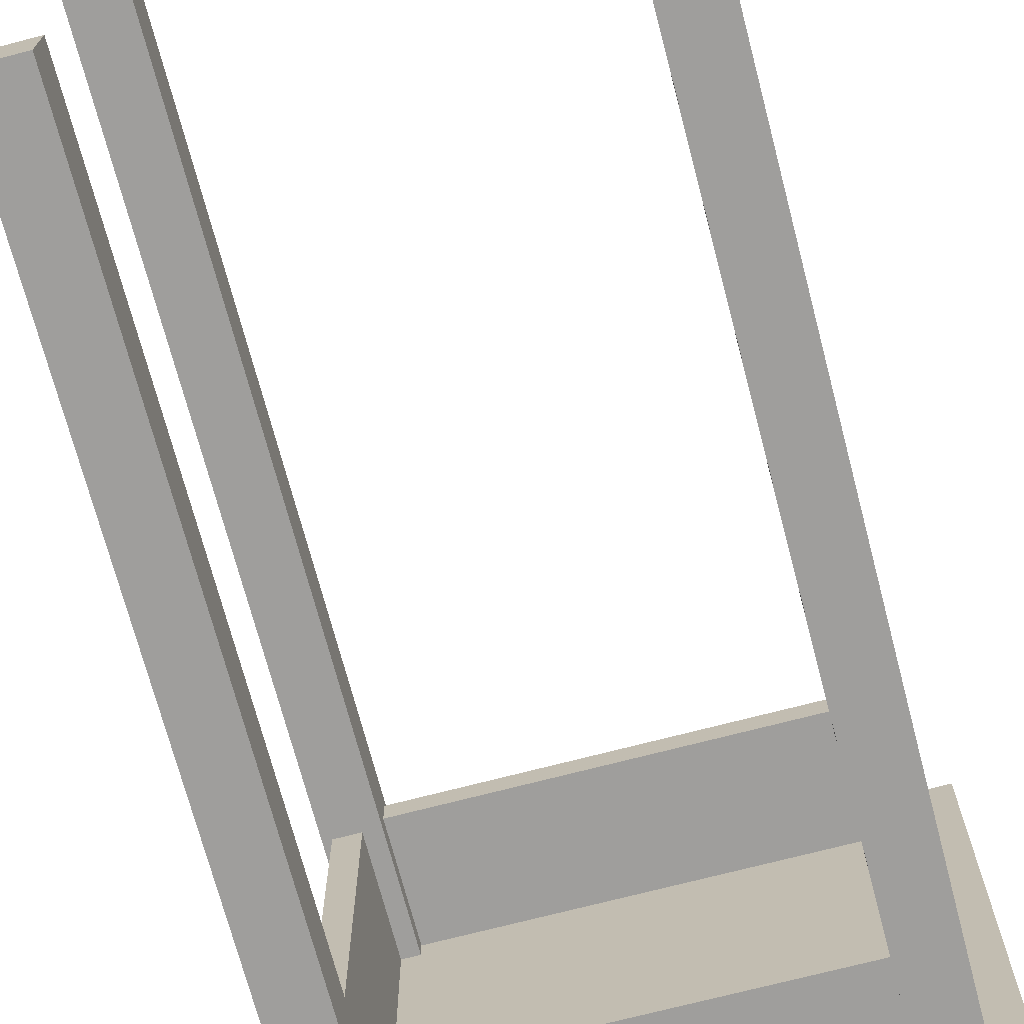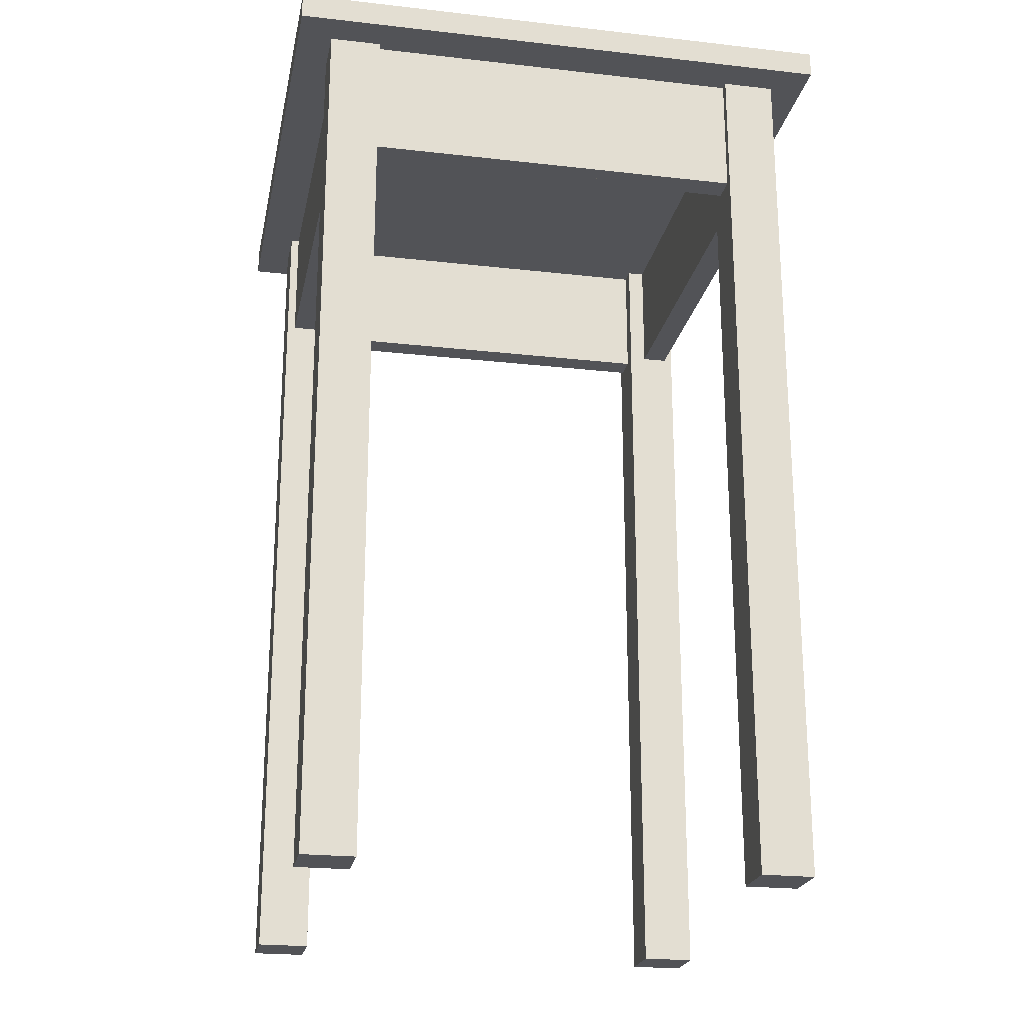
<metadata>
{"format":"obj","ext":"obj","renderer":"f3d","projection":"perspective","resolution":1024,"background":"white","views":[{"elev":-71.1,"azim":14.7,"up":"+Z"},{"elev":-22.5,"azim":-101.1,"up":"+Y"}]}
</metadata>
<code>
v 0.1596 0.09763 -0.1741
v -0.1596 0.09763 -0.1813
v -0.1596 0.09763 -0.1741
v 0.1596 0.09763 -0.1813
v -0.1596 -0.003917 -0.1813
v 0.1596 -0.003917 -0.1741
v 0.1741 0.09763 -0.1886
v -0.1596 -0.003917 -0.1741
v -0.1741 0.09763 -0.1813
v 0.1596 -0.003917 -0.1813
v 0.1741 0.09763 -0.1813
v -0.1741 -0.003917 -0.1813
v 0.1741 -0.003917 -0.1813
v -0.1596 0.09763 -0.1886
v -0.1741 -0.003917 -0.1886
v 0.1741 -0.003917 -0.1886
v 0.1596 0.09763 -0.1886
v -0.1741 0.09763 -0.1886
v -0.1596 -0.003917 -0.1886
v 0.1596 -0.003917 -0.1886
v -0.1596 0.09763 -0.1958
v 0.1596 0.09763 -0.1958
v -0.1596 -0.003917 -0.1958
v 0.1596 -0.003917 -0.1958
v 0.1741 0.09763 0.1596
v 0.1813 0.09763 -0.1596
v 0.1741 0.09763 -0.1596
v 0.1813 0.09763 0.1596
v 0.1813 -0.003917 -0.1596
v 0.1741 -0.003917 0.1596
v 0.1886 0.09763 0.1741
v 0.1741 -0.003917 -0.1596
v 0.1813 0.09763 -0.1741
v 0.1813 -0.003917 0.1596
v 0.1813 0.09763 0.1741
v 0.1813 -0.003917 -0.1741
v 0.1813 -0.003917 0.1741
v 0.1886 0.09763 -0.1596
v 0.1886 -0.003917 -0.1741
v 0.1886 -0.003917 0.1741
v 0.1886 0.09763 0.1596
v 0.1886 0.09763 -0.1741
v 0.1886 -0.003917 -0.1596
v 0.1886 -0.003917 0.1596
v 0.1958 0.09763 -0.1596
v 0.1958 0.09763 0.1596
v 0.1958 -0.003917 -0.1596
v 0.1958 -0.003917 0.1596
v -0.1958 0.09763 0.1596
v -0.1886 0.09763 -0.1596
v -0.1958 0.09763 -0.1596
v -0.1886 0.09763 0.1596
v -0.1886 -0.003917 -0.1596
v -0.1958 -0.003917 0.1596
v -0.1813 0.09763 0.1741
v -0.1958 -0.003917 -0.1596
v -0.1886 0.09763 -0.1741
v -0.1886 -0.003917 0.1596
v -0.1886 0.09763 0.1741
v -0.1886 -0.003917 -0.1741
v -0.1886 -0.003917 0.1741
v -0.1813 0.09763 -0.1596
v -0.1813 -0.003917 -0.1741
v -0.1813 -0.003917 0.1741
v -0.1813 0.09763 0.1596
v -0.1813 0.09763 -0.1741
v -0.1813 -0.003917 -0.1596
v -0.1813 -0.003917 0.1596
v -0.1741 0.09763 -0.1596
v -0.1741 0.09763 0.1596
v -0.1741 -0.003917 -0.1596
v -0.1741 -0.003917 0.1596
v -0.2321 0.1194 0.2321
v 0.2321 0.09763 0.2321
v 0.2321 0.1194 0.2321
v -0.2321 0.09763 0.2321
v 0.2321 0.1194 -0.2321
v -0.2321 0.09763 -0.2321
v 0.2321 0.09763 -0.2321
v -0.2321 0.1194 -0.2321
v -0.1596 -0.6349 0.1596
v -0.2031 -0.6349 0.2031
v -0.2031 -0.6349 0.1596
v -0.1596 -0.6349 0.2031
v -0.2031 0.09763 0.1596
v -0.1596 0.09763 0.2031
v -0.2031 0.09763 0.2031
v -0.1886 0.003336 0.1596
v -0.1596 0.003336 0.1886
v -0.1886 0.09763 0.1759
v -0.1886 0.09763 0.1596
v -0.1813 0.003336 0.1596
v -0.1596 0.003336 0.1813
v -0.1596 0.09763 0.1886
v -0.1759 0.09763 0.1886
v -0.1596 0.09763 0.1596
v -0.1813 0.003336 0.1759
v -0.1596 0.09763 0.1813
v -0.1759 0.003336 0.1813
v -0.1813 0.09763 0.1759
v -0.1886 0.003336 0.1759
v -0.1813 0.09763 0.1596
v -0.1759 0.003336 0.1886
v -0.1759 0.09763 0.1813
v 0.1596 0.09763 0.1958
v -0.1596 0.09763 0.1886
v -0.1596 0.09763 0.1958
v 0.1596 0.09763 0.1886
v -0.1596 -0.003917 0.1886
v 0.1596 -0.003917 0.1958
v 0.1741 0.09763 0.1813
v -0.1596 -0.003917 0.1958
v -0.1741 0.09763 0.1886
v 0.1596 -0.003917 0.1886
v 0.1741 0.09763 0.1886
v -0.1741 -0.003917 0.1886
v 0.1741 -0.003917 0.1886
v -0.1596 0.09763 0.1813
v -0.1741 -0.003917 0.1813
v 0.1741 -0.003917 0.1813
v 0.1596 0.09763 0.1813
v -0.1741 0.09763 0.1813
v -0.1596 -0.003917 0.1813
v 0.1596 -0.003917 0.1813
v -0.1596 0.09763 0.1741
v 0.1596 0.09763 0.1741
v -0.1596 -0.003917 0.1741
v 0.1596 -0.003917 0.1741
v -0.1596 -0.6349 -0.1596
v -0.2031 -0.6349 -0.2031
v -0.1596 -0.6349 -0.2031
v -0.2031 -0.6349 -0.1596
v -0.1596 0.09763 -0.2031
v -0.2031 0.09763 -0.1596
v -0.2031 0.09763 -0.2031
v -0.1596 0.003336 -0.1886
v -0.1886 0.003336 -0.1596
v -0.1759 0.09763 -0.1886
v -0.1596 0.09763 -0.1886
v -0.1596 0.003336 -0.1813
v -0.1813 0.003336 -0.1596
v -0.1886 0.09763 -0.1596
v -0.1886 0.09763 -0.1759
v -0.1596 0.09763 -0.1596
v -0.1759 0.003336 -0.1813
v -0.1813 0.09763 -0.1596
v -0.1813 0.003336 -0.1759
v -0.1759 0.09763 -0.1813
v -0.1759 0.003336 -0.1886
v -0.1596 0.09763 -0.1813
v -0.1886 0.003336 -0.1759
v -0.1813 0.09763 -0.1759
v 0.1596 -0.6349 -0.1596
v 0.2031 -0.6349 -0.2031
v 0.2031 -0.6349 -0.1596
v 0.1596 -0.6349 -0.2031
v 0.2031 0.09763 -0.1596
v 0.1596 0.09763 -0.2031
v 0.2031 0.09763 -0.2031
v 0.1886 0.003336 -0.1596
v 0.1596 0.003336 -0.1886
v 0.1886 0.09763 -0.1759
v 0.1886 0.09763 -0.1596
v 0.1813 0.003336 -0.1596
v 0.1596 0.003336 -0.1813
v 0.1596 0.09763 -0.1886
v 0.1759 0.09763 -0.1886
v 0.1596 0.09763 -0.1596
v 0.1813 0.003336 -0.1759
v 0.1596 0.09763 -0.1813
v 0.1759 0.003336 -0.1813
v 0.1813 0.09763 -0.1759
v 0.1886 0.003336 -0.1759
v 0.1813 0.09763 -0.1596
v 0.1759 0.003336 -0.1886
v 0.1759 0.09763 -0.1813
v 0.1596 -0.6349 0.1596
v 0.2031 -0.6349 0.2031
v 0.1596 -0.6349 0.2031
v 0.2031 -0.6349 0.1596
v 0.1596 0.09763 0.2031
v 0.2031 0.09763 0.1596
v 0.2031 0.09763 0.2031
v 0.1596 0.003336 0.1886
v 0.1886 0.003336 0.1596
v 0.1759 0.09763 0.1886
v 0.1596 0.09763 0.1886
v 0.1596 0.003336 0.1813
v 0.1813 0.003336 0.1596
v 0.1886 0.09763 0.1596
v 0.1886 0.09763 0.1759
v 0.1596 0.09763 0.1596
v 0.1759 0.003336 0.1813
v 0.1813 0.09763 0.1596
v 0.1813 0.003336 0.1759
v 0.1759 0.09763 0.1813
v 0.1759 0.003336 0.1886
v 0.1596 0.09763 0.1813
v 0.1886 0.003336 0.1759
v 0.1813 0.09763 0.1759
g mesh1_mesh1-geometry
f 1 2 3
f 2 1 4
f 3 2 1
f 4 1 2
f 5 3 2
f 2 3 5
f 1 6 3
f 6 4 1
f 1 4 6
f 4 7 2
f 2 7 4
f 3 5 8
f 8 5 3
f 9 5 2
f 2 5 9
f 8 3 6
f 4 6 10
f 10 6 4
f 7 4 11
f 11 4 7
f 2 7 9
f 9 7 2
f 8 6 5
f 5 9 12
f 12 9 5
f 10 5 6
f 13 4 10
f 10 4 13
f 4 13 11
f 11 13 4
f 13 7 11
f 11 7 13
f 9 7 14
f 14 7 9
f 9 15 12
f 12 15 9
f 12 5 15
f 10 15 5
f 13 15 10
f 7 13 16
f 16 13 7
f 14 7 17
f 17 7 14
f 18 9 14
f 14 9 18
f 15 9 18
f 18 9 15
f 19 15 13
f 13 16 19
f 20 7 16
f 16 7 20
f 7 20 17
f 17 20 7
f 14 17 21
f 21 17 14
f 14 15 18
f 18 15 14
f 15 14 19
f 19 14 15
f 20 19 16
f 20 22 17
f 17 22 20
f 21 17 22
f 22 17 21
f 23 14 21
f 21 14 23
f 14 23 19
f 19 23 14
f 19 20 23
f 22 20 24
f 24 20 22
f 21 23 22
f 24 23 20
f 24 22 23
g mesh1_mesh1-geometry
f 3 6 1
f 6 3 8
f 5 6 8
f 6 5 10
f 15 5 12
f 5 15 10
f 10 15 13
f 13 15 19
f 19 16 13
f 16 19 20
f 23 20 19
f 22 23 21
f 20 23 24
f 23 22 24
g mesh2_mesh2-geometry
l 22 21
l 17 22
l 22 24
l 14 21
l 21 23
l 7 17
l 17 20
l 18 14
l 14 19
l 19 23
l 11 7
l 7 16
l 18 9
l 18 15
l 15 19
l 11 4
l 11 13
l 9 2
l 9 12
l 4 1
l 4 10
l 2 3
l 2 5
l 12 5
l 3 1
l 3 8
l 5 8
g mesh1_mesh1-geometry
f 25 26 27
f 26 25 28
f 27 26 25
f 28 25 26
f 29 27 26
f 26 27 29
f 25 30 27
f 30 28 25
f 25 28 30
f 28 31 26
f 26 31 28
f 27 29 32
f 32 29 27
f 33 29 26
f 26 29 33
f 32 27 30
f 28 30 34
f 34 30 28
f 31 28 35
f 35 28 31
f 26 31 33
f 33 31 26
f 32 30 29
f 29 33 36
f 36 33 29
f 34 29 30
f 37 28 34
f 34 28 37
f 28 37 35
f 35 37 28
f 37 31 35
f 35 31 37
f 33 31 38
f 38 31 33
f 33 39 36
f 36 39 33
f 36 29 39
f 34 39 29
f 37 39 34
f 31 37 40
f 40 37 31
f 38 31 41
f 41 31 38
f 42 33 38
f 38 33 42
f 39 33 42
f 42 33 39
f 43 39 37
f 37 40 43
f 44 31 40
f 40 31 44
f 31 44 41
f 41 44 31
f 38 41 45
f 45 41 38
f 38 39 42
f 42 39 38
f 39 38 43
f 43 38 39
f 44 43 40
f 44 46 41
f 41 46 44
f 45 41 46
f 46 41 45
f 47 38 45
f 45 38 47
f 38 47 43
f 43 47 38
f 43 44 47
f 46 44 48
f 48 44 46
f 45 47 46
f 48 47 44
f 48 46 47
g mesh1_mesh1-geometry
f 27 30 25
f 30 27 32
f 29 30 32
f 30 29 34
f 39 29 36
f 29 39 34
f 34 39 37
f 37 39 43
f 43 40 37
f 40 43 44
f 47 44 43
f 46 47 45
f 44 47 48
f 47 46 48
g mesh2_mesh2-geometry
l 46 45
l 41 46
l 46 48
l 38 45
l 45 47
l 31 41
l 41 44
l 42 38
l 38 43
l 43 47
l 35 31
l 31 40
l 42 33
l 42 39
l 39 43
l 35 28
l 35 37
l 33 26
l 33 36
l 28 25
l 28 34
l 26 27
l 26 29
l 36 29
l 27 25
l 27 32
l 29 32
g mesh1_mesh1-geometry
f 49 50 51
f 50 49 52
f 51 50 49
f 52 49 50
f 53 51 50
f 50 51 53
f 49 54 51
f 54 52 49
f 49 52 54
f 52 55 50
f 50 55 52
f 51 53 56
f 56 53 51
f 57 53 50
f 50 53 57
f 56 51 54
f 52 54 58
f 58 54 52
f 55 52 59
f 59 52 55
f 50 55 57
f 57 55 50
f 56 54 53
f 53 57 60
f 60 57 53
f 58 53 54
f 61 52 58
f 58 52 61
f 52 61 59
f 59 61 52
f 61 55 59
f 59 55 61
f 57 55 62
f 62 55 57
f 57 63 60
f 60 63 57
f 60 53 63
f 58 63 53
f 61 63 58
f 55 61 64
f 64 61 55
f 62 55 65
f 65 55 62
f 66 57 62
f 62 57 66
f 63 57 66
f 66 57 63
f 67 63 61
f 61 64 67
f 68 55 64
f 64 55 68
f 55 68 65
f 65 68 55
f 62 65 69
f 69 65 62
f 62 63 66
f 66 63 62
f 63 62 67
f 67 62 63
f 68 67 64
f 68 70 65
f 65 70 68
f 69 65 70
f 70 65 69
f 71 62 69
f 69 62 71
f 62 71 67
f 67 71 62
f 67 68 71
f 70 68 72
f 72 68 70
f 69 71 70
f 72 71 68
f 72 70 71
g mesh1_mesh1-geometry
f 51 54 49
f 54 51 56
f 53 54 56
f 54 53 58
f 63 53 60
f 53 63 58
f 58 63 61
f 61 63 67
f 67 64 61
f 64 67 68
f 71 68 67
f 70 71 69
f 68 71 72
f 71 70 72
g mesh2_mesh2-geometry
l 70 69
l 65 70
l 70 72
l 62 69
l 69 71
l 55 65
l 65 68
l 66 62
l 62 67
l 67 71
l 59 55
l 55 64
l 66 57
l 66 63
l 63 67
l 59 52
l 59 61
l 57 50
l 57 60
l 52 49
l 52 58
l 50 51
l 50 53
l 60 53
l 51 49
l 51 56
l 53 56
g mesh3_mesh3-geometry
f 73 74 75
f 74 73 76
f 75 74 73
f 76 73 74
f 74 77 75
f 75 77 74
f 75 73 77
f 73 78 76
f 76 78 73
f 76 79 74
f 74 79 76
f 77 74 79
f 79 74 77
f 80 77 73
f 78 73 80
f 80 73 78
f 79 76 78
f 78 76 79
f 78 77 79
f 79 77 78
f 77 78 80
f 80 78 77
g mesh3_mesh3-geometry
f 77 73 75
f 73 77 80
g mesh4_mesh4-geometry
l 74 76
l 74 75
l 79 74
l 76 73
l 76 78
l 75 73
l 77 75
l 79 77
l 78 79
l 73 80
l 78 80
l 80 77
g mesh5_mesh5-geometry
f 81 82 83
f 82 81 84
f 83 82 81
f 84 81 82
f 83 85 82
f 83 81 85
f 84 86 81
f 84 82 86
f 87 82 85
f 88 85 81
f 89 81 86
f 87 86 82
f 87 90 85
f 85 90 87
f 91 85 88
f 88 81 92
f 93 81 89
f 89 86 94
f 95 87 86
f 86 87 95
f 90 87 95
f 95 87 90
f 91 85 90
f 90 85 91
f 90 88 91
f 91 88 90
f 96 92 81
f 88 97 92
f 92 97 88
f 98 81 93
f 99 89 93
f 93 89 99
f 95 86 94
f 94 86 95
f 89 95 94
f 94 95 89
f 90 95 100
f 100 95 90
f 88 90 101
f 101 90 88
f 102 92 96
f 96 81 98
f 97 88 101
f 101 88 97
f 97 102 92
f 92 102 97
f 98 99 93
f 93 99 98
f 89 99 103
f 103 99 89
f 95 89 103
f 103 89 95
f 100 95 102
f 102 95 100
f 97 90 100
f 100 90 97
f 90 97 101
f 101 97 90
f 102 104 96
f 96 104 102
f 96 104 98
f 98 104 96
f 102 97 100
f 100 97 102
f 99 98 104
f 104 98 99
f 99 95 103
f 103 95 99
f 104 102 95
f 95 102 104
f 95 99 104
f 104 99 95
g mesh5_mesh5-geometry
f 82 85 83
f 85 81 83
f 81 86 84
f 86 82 84
f 85 82 87
f 81 85 88
f 86 81 89
f 82 86 87
f 88 85 91
f 92 81 88
f 89 81 93
f 94 86 89
f 81 92 96
f 93 81 98
f 96 92 102
f 98 81 96
g mesh6_mesh6-geometry
l 83 82
l 81 83
l 82 84
l 84 81
g mesh7_mesh7-geometry
l 91 90
l 90 100
l 90 101
l 100 102
l 100 97
l 88 101
l 101 97
l 97 92
g mesh8_mesh8-geometry
l 94 95
l 95 104
l 95 103
l 104 98
l 104 99
l 103 99
l 89 103
l 99 93
g mesh1_mesh1-geometry
f 105 106 107
f 106 105 108
f 107 106 105
f 108 105 106
f 109 107 106
f 106 107 109
f 105 110 107
f 110 108 105
f 105 108 110
f 108 111 106
f 106 111 108
f 107 109 112
f 112 109 107
f 113 109 106
f 106 109 113
f 112 107 110
f 108 110 114
f 114 110 108
f 111 108 115
f 115 108 111
f 106 111 113
f 113 111 106
f 112 110 109
f 109 113 116
f 116 113 109
f 114 109 110
f 117 108 114
f 114 108 117
f 108 117 115
f 115 117 108
f 117 111 115
f 115 111 117
f 113 111 118
f 118 111 113
f 113 119 116
f 116 119 113
f 116 109 119
f 114 119 109
f 117 119 114
f 111 117 120
f 120 117 111
f 118 111 121
f 121 111 118
f 122 113 118
f 118 113 122
f 119 113 122
f 122 113 119
f 123 119 117
f 117 120 123
f 124 111 120
f 120 111 124
f 111 124 121
f 121 124 111
f 118 121 125
f 125 121 118
f 118 119 122
f 122 119 118
f 119 118 123
f 123 118 119
f 124 123 120
f 124 126 121
f 121 126 124
f 125 121 126
f 126 121 125
f 127 118 125
f 125 118 127
f 118 127 123
f 123 127 118
f 123 124 127
f 126 124 128
f 128 124 126
f 125 127 126
f 128 127 124
f 128 126 127
g mesh1_mesh1-geometry
f 107 110 105
f 110 107 112
f 109 110 112
f 110 109 114
f 119 109 116
f 109 119 114
f 114 119 117
f 117 119 123
f 123 120 117
f 120 123 124
f 127 124 123
f 126 127 125
f 124 127 128
f 127 126 128
g mesh2_mesh2-geometry
l 126 125
l 121 126
l 126 128
l 118 125
l 125 127
l 111 121
l 121 124
l 122 118
l 118 123
l 123 127
l 115 111
l 111 120
l 122 113
l 122 119
l 119 123
l 115 108
l 115 117
l 113 106
l 113 116
l 108 105
l 108 114
l 106 107
l 106 109
l 116 109
l 107 105
l 107 112
l 109 112
g mesh5_mesh5-geometry
f 129 130 131
f 130 129 132
f 131 130 129
f 132 129 130
f 131 133 130
f 131 129 133
f 132 134 129
f 132 130 134
f 135 130 133
f 136 133 129
f 137 129 134
f 135 134 130
f 135 138 133
f 133 138 135
f 139 133 136
f 136 129 140
f 141 129 137
f 137 134 142
f 143 135 134
f 134 135 143
f 138 135 143
f 143 135 138
f 139 133 138
f 138 133 139
f 138 136 139
f 139 136 138
f 144 140 129
f 136 145 140
f 140 145 136
f 146 129 141
f 147 137 141
f 141 137 147
f 143 134 142
f 142 134 143
f 137 143 142
f 142 143 137
f 138 143 148
f 148 143 138
f 136 138 149
f 149 138 136
f 150 140 144
f 144 129 146
f 145 136 149
f 149 136 145
f 145 150 140
f 140 150 145
f 146 147 141
f 141 147 146
f 137 147 151
f 151 147 137
f 143 137 151
f 151 137 143
f 148 143 150
f 150 143 148
f 145 138 148
f 148 138 145
f 138 145 149
f 149 145 138
f 150 152 144
f 144 152 150
f 144 152 146
f 146 152 144
f 150 145 148
f 148 145 150
f 147 146 152
f 152 146 147
f 147 143 151
f 151 143 147
f 152 150 143
f 143 150 152
f 143 147 152
f 152 147 143
g mesh5_mesh5-geometry
f 130 133 131
f 133 129 131
f 129 134 132
f 134 130 132
f 133 130 135
f 129 133 136
f 134 129 137
f 130 134 135
f 136 133 139
f 140 129 136
f 137 129 141
f 142 134 137
f 129 140 144
f 141 129 146
f 144 140 150
f 146 129 144
g mesh6_mesh6-geometry
l 131 130
l 129 131
l 130 132
l 132 129
g mesh7_mesh7-geometry
l 139 138
l 138 148
l 138 149
l 148 150
l 148 145
l 136 149
l 149 145
l 145 140
g mesh8_mesh8-geometry
l 142 143
l 143 152
l 143 151
l 152 146
l 152 147
l 151 147
l 137 151
l 147 141
g mesh5_mesh5-geometry
f 153 154 155
f 154 153 156
f 155 154 153
f 156 153 154
f 155 157 154
f 155 153 157
f 156 158 153
f 156 154 158
f 159 154 157
f 160 157 153
f 161 153 158
f 159 158 154
f 159 162 157
f 157 162 159
f 163 157 160
f 160 153 164
f 165 153 161
f 161 158 166
f 167 159 158
f 158 159 167
f 162 159 167
f 167 159 162
f 163 157 162
f 162 157 163
f 162 160 163
f 163 160 162
f 168 164 153
f 160 169 164
f 164 169 160
f 170 153 165
f 171 161 165
f 165 161 171
f 167 158 166
f 166 158 167
f 161 167 166
f 166 167 161
f 162 167 172
f 172 167 162
f 160 162 173
f 173 162 160
f 174 164 168
f 168 153 170
f 169 160 173
f 173 160 169
f 169 174 164
f 164 174 169
f 170 171 165
f 165 171 170
f 161 171 175
f 175 171 161
f 167 161 175
f 175 161 167
f 172 167 174
f 174 167 172
f 169 162 172
f 172 162 169
f 162 169 173
f 173 169 162
f 174 176 168
f 168 176 174
f 168 176 170
f 170 176 168
f 174 169 172
f 172 169 174
f 171 170 176
f 176 170 171
f 171 167 175
f 175 167 171
f 176 174 167
f 167 174 176
f 167 171 176
f 176 171 167
g mesh5_mesh5-geometry
f 154 157 155
f 157 153 155
f 153 158 156
f 158 154 156
f 157 154 159
f 153 157 160
f 158 153 161
f 154 158 159
f 160 157 163
f 164 153 160
f 161 153 165
f 166 158 161
f 153 164 168
f 165 153 170
f 168 164 174
f 170 153 168
g mesh6_mesh6-geometry
l 155 154
l 153 155
l 154 156
l 156 153
g mesh7_mesh7-geometry
l 163 162
l 162 172
l 162 173
l 172 174
l 172 169
l 160 173
l 173 169
l 169 164
g mesh8_mesh8-geometry
l 166 167
l 167 176
l 167 175
l 176 170
l 176 171
l 175 171
l 161 175
l 171 165
g mesh5_mesh5-geometry
f 177 178 179
f 178 177 180
f 179 178 177
f 180 177 178
f 179 181 178
f 179 177 181
f 180 182 177
f 180 178 182
f 183 178 181
f 184 181 177
f 185 177 182
f 183 182 178
f 183 186 181
f 181 186 183
f 187 181 184
f 184 177 188
f 189 177 185
f 185 182 190
f 191 183 182
f 182 183 191
f 186 183 191
f 191 183 186
f 187 181 186
f 186 181 187
f 186 184 187
f 187 184 186
f 192 188 177
f 184 193 188
f 188 193 184
f 194 177 189
f 195 185 189
f 189 185 195
f 191 182 190
f 190 182 191
f 185 191 190
f 190 191 185
f 186 191 196
f 196 191 186
f 184 186 197
f 197 186 184
f 198 188 192
f 192 177 194
f 193 184 197
f 197 184 193
f 193 198 188
f 188 198 193
f 194 195 189
f 189 195 194
f 185 195 199
f 199 195 185
f 191 185 199
f 199 185 191
f 196 191 198
f 198 191 196
f 193 186 196
f 196 186 193
f 186 193 197
f 197 193 186
f 198 200 192
f 192 200 198
f 192 200 194
f 194 200 192
f 198 193 196
f 196 193 198
f 195 194 200
f 200 194 195
f 195 191 199
f 199 191 195
f 200 198 191
f 191 198 200
f 191 195 200
f 200 195 191
g mesh5_mesh5-geometry
f 178 181 179
f 181 177 179
f 177 182 180
f 182 178 180
f 181 178 183
f 177 181 184
f 182 177 185
f 178 182 183
f 184 181 187
f 188 177 184
f 185 177 189
f 190 182 185
f 177 188 192
f 189 177 194
f 192 188 198
f 194 177 192
g mesh6_mesh6-geometry
l 179 178
l 177 179
l 178 180
l 180 177
g mesh7_mesh7-geometry
l 187 186
l 186 196
l 186 197
l 196 198
l 196 193
l 184 197
l 197 193
l 193 188
g mesh8_mesh8-geometry
l 190 191
l 191 200
l 191 199
l 200 194
l 200 195
l 199 195
l 185 199
l 195 189

</code>
